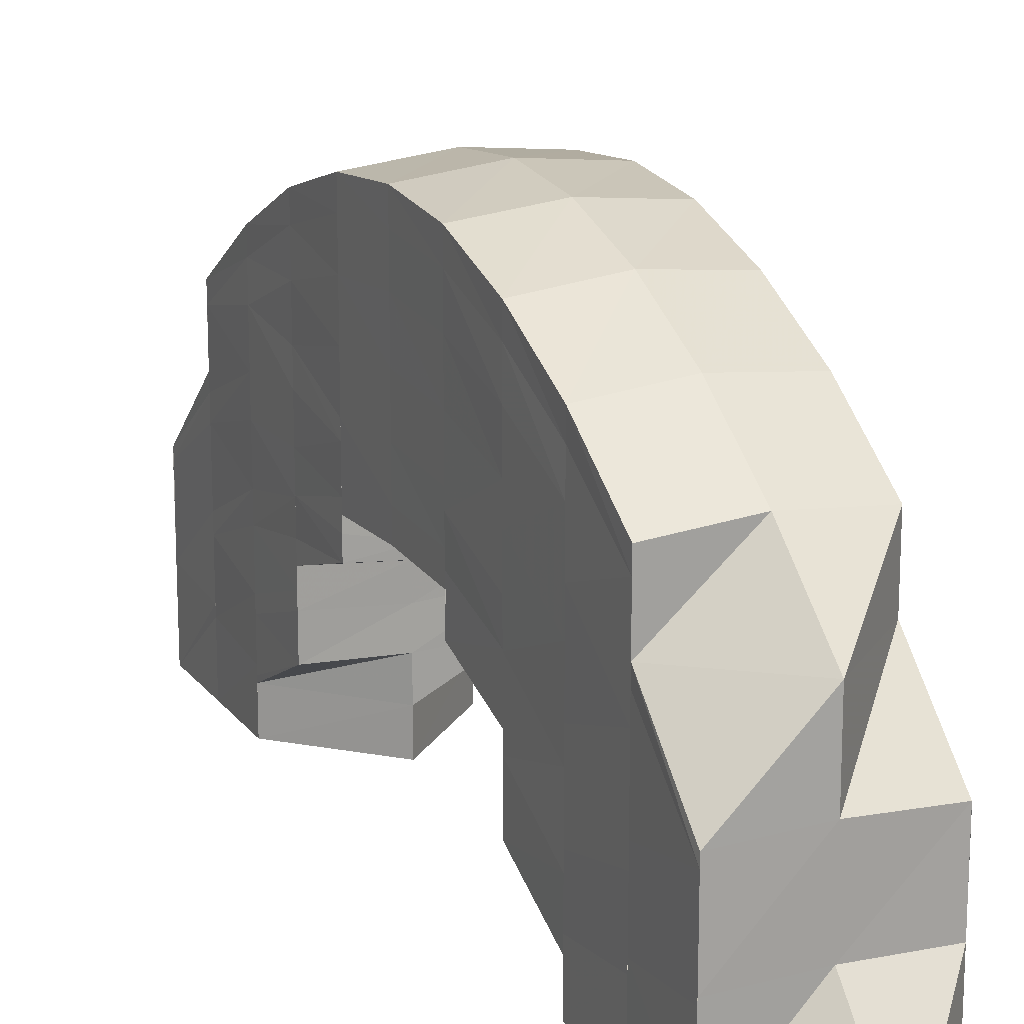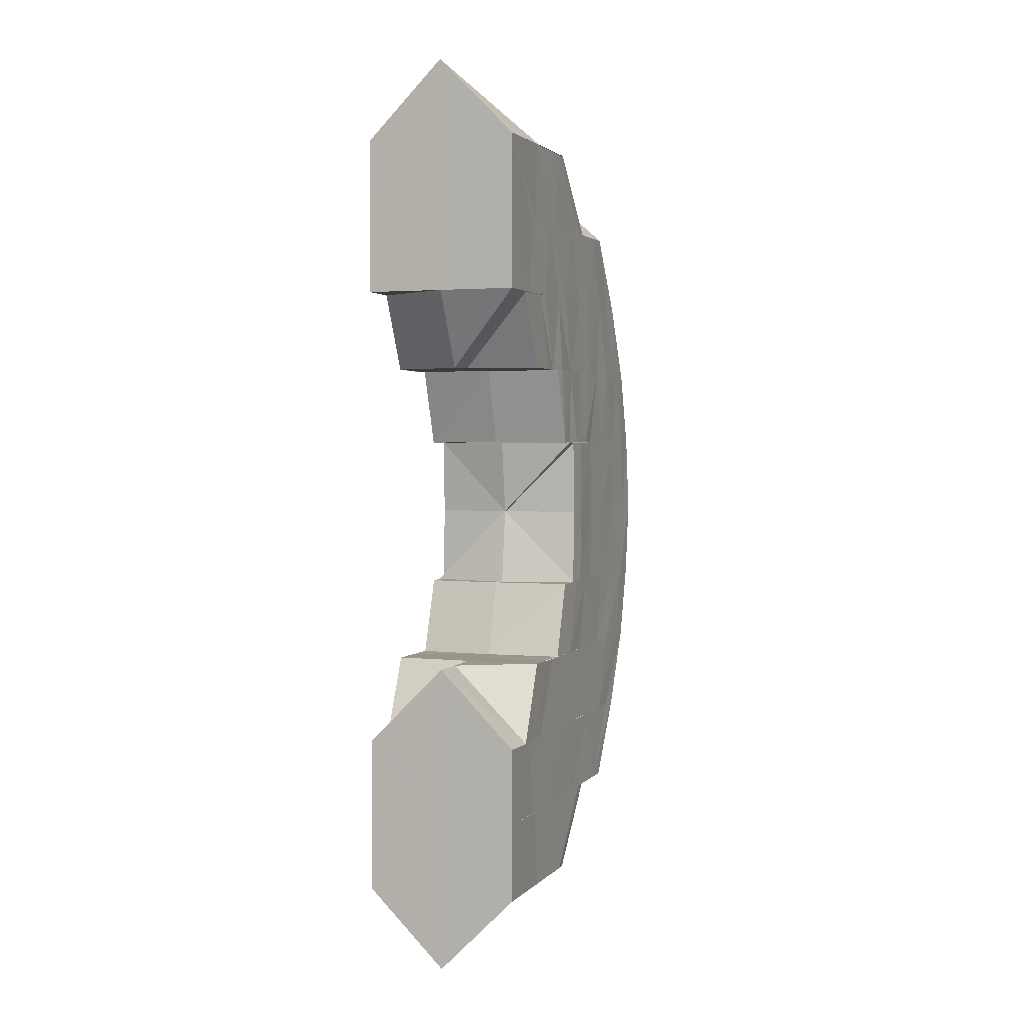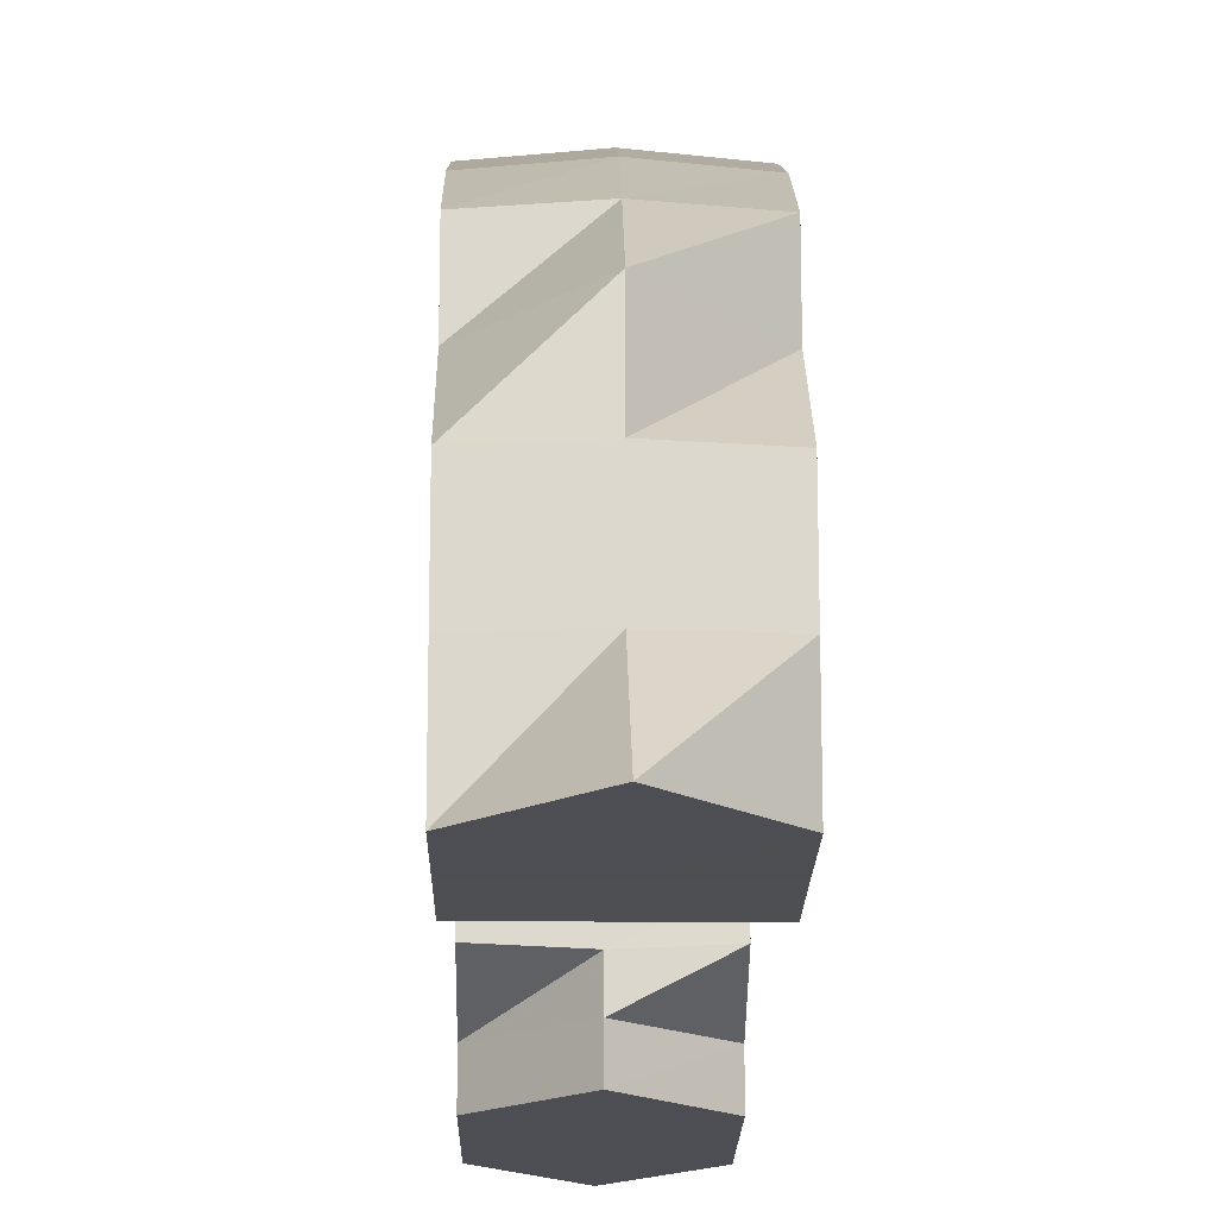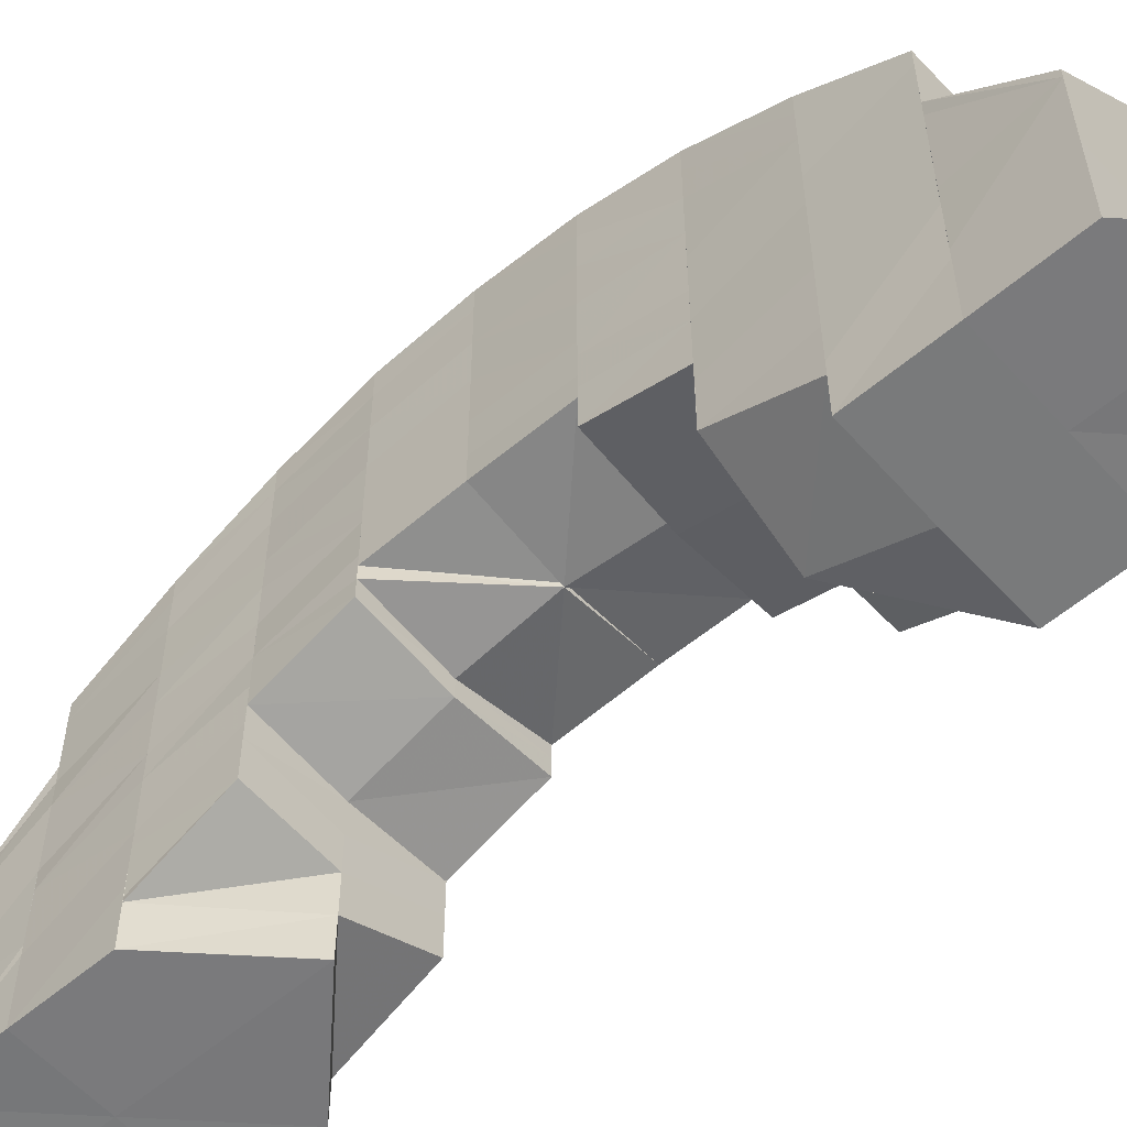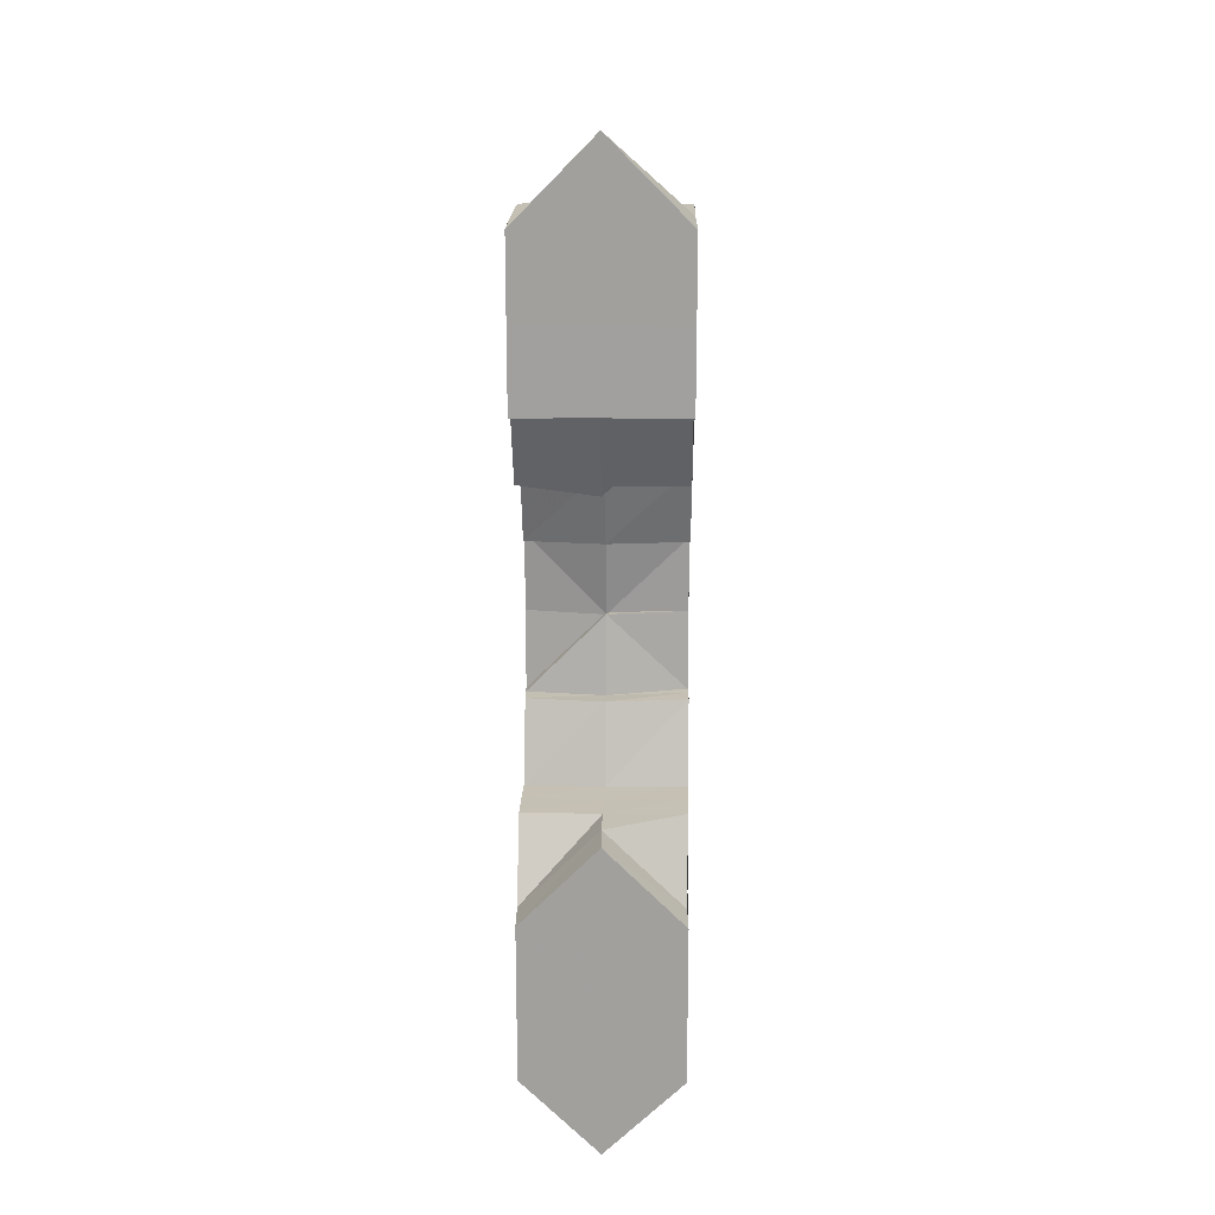
<metadata>
{"format":"obj","ext":"obj","renderer":"f3d","projection":"perspective","resolution":1024,"background":"white","views":[{"elev":17.4,"azim":155.2,"up":"+Z"},{"elev":2.5,"azim":-160.1,"up":"+Y"},{"elev":-17.4,"azim":179.0,"up":"+Z"},{"elev":-58.0,"azim":131.4,"up":"+Z"},{"elev":18.1,"azim":-178.5,"up":"+Y"}]}
</metadata>
<code>
o 10858
v 2227 1866 11.71
v 2227 1866 11.72
v 2227 1866 11.71
v 2227 1866 11.71
v 2227 1866 11.72
v 2227 1866 11.71
v 2227 1866 11.73
v 2227 1866 11.72
v 2227 1866 11.71
v 2227 1866 11.72
v 2227 1866 11.71
v 2227 1866 11.71
v 2227 1866 11.71
v 2227 1866 11.71
v 2227 1866 11.71
v 2227 1866 11.72
v 2227 1866 11.71
v 2227 1866 11.73
v 2227 1866 11.72
v 2227 1866 11.73
v 2227 1866 11.74
v 2227 1866 11.74
v 2227 1866 11.75
v 2227 1866 11.75
v 2227 1866 11.75
v 2227 1866 11.75
v 2227 1866 11.75
v 2227 1866 11.76
v 2227 1866 11.76
v 2227 1866 11.76
v 2227 1866 11.76
v 2227 1866 11.75
v 2227 1866 11.75
v 2227 1866 11.74
v 2227 1866 11.74
v 2227 1866 11.73
v 2227 1866 11.73
v 2227 1866 11.73
v 2227 1866 11.72
v 2227 1866 11.72
v 2227 1866 11.71
v 2227 1866 11.71
v 2227 1866 11.71
v 2227 1866 11.72
v 2227 1866 11.72
v 2227 1866 11.72
v 2227 1866 11.71
v 2227 1866 11.72
v 2227 1866 11.72
v 2227 1866 11.73
v 2227 1866 11.72
v 2227 1866 11.73
v 2227 1866 11.72
v 2227 1866 11.73
v 2227 1866 11.73
v 2227 1866 11.73
v 2227 1866 11.73
v 2227 1866 11.73
v 2227 1866 11.73
v 2227 1866 11.73
v 2227 1866 11.73
v 2227 1866 11.74
v 2227 1866 11.73
v 2227 1866 11.73
v 2227 1866 11.73
v 2227 1866 11.73
v 2227 1866 11.73
v 2227 1866 11.73
v 2227 1866 11.74
v 2227 1866 11.74
v 2227 1866 11.73
v 2227 1866 11.73
v 2227 1866 11.74
v 2227 1866 11.75
v 2227 1866 11.75
v 2227 1866 11.75
v 2227 1866 11.76
v 2227 1866 11.76
v 2227 1866 11.76
v 2227 1866 11.76
v 2227 1866 11.76
v 2227 1866 11.76
v 2227 1866 11.76
v 2227 1866 11.76
v 2227 1866 11.76
v 2227 1866 11.76
v 2227 1866 11.75
v 2227 1866 11.74
v 2227 1866 11.75
v 2227 1866 11.76
v 2227 1866 11.75
v 2227 1866 11.76
v 2227 1866 11.74
v 2227 1866 11.74
v 2227 1866 11.75
v 2227 1866 11.75
v 2227 1866 11.75
v 2227 1866 11.75
v 2227 1866 11.75
v 2227 1866 11.74
v 2227 1866 11.74
v 2227 1866 11.74
v 2227 1866 11.74
v 2227 1866 11.74
v 2227 1866 11.74
v 2227 1866 11.74
v 2227 1866 11.75
v 2227 1866 11.74
v 2227 1866 11.75
v 2227 1866 11.74
v 2227 1866 11.75
v 2227 1866 11.75
v 2227 1866 11.74
v 2227 1866 11.74
v 2227 1866 11.74
v 2227 1866 11.73
v 2227 1866 11.74
v 2227 1866 11.74
v 2227 1866 11.73
v 2227 1866 11.73
v 2227 1866 11.74
v 2227 1866 11.73
v 2227 1866 11.73
v 2227 1866 11.73
v 2227 1866 11.73
v 2227 1866 11.73
v 2227 1866 11.73
v 2227 1866 11.74
v 2227 1866 11.73
v 2227 1866 11.73
v 2227 1866 11.73
v 2227 1866 11.72
v 2227 1866 11.73
v 2227 1866 11.72
v 2227 1866 11.71
v 2227 1866 11.73
v 2227 1866 11.72
v 2227 1866 11.73
v 2227 1866 11.73
v 2227 1866 11.72
v 2227 1866 11.72
v 2227 1866 11.72
v 2227 1866 11.71
v 2227 1866 11.72
v 2227 1866 11.72
v 2227 1866 11.72
v 2227 1866 11.72
v 2227 1866 11.71
v 2227 1866 11.72
v 2227 1866 11.71
v 2227 1866 11.71
v 2227 1866 11.71
v 2227 1866 11.71
v 2227 1866 11.71
v 2227 1866 11.72
v 2227 1866 11.71
v 2227 1866 11.71
v 2227 1866 11.71
v 2227 1866 11.71
v 2227 1866 11.71
v 2227 1866 11.72
v 2227 1866 11.71
v 2227 1866 11.72
v 2227 1866 11.71
v 2227 1866 11.72
v 2227 1866 11.71
v 2227 1866 11.73
v 2227 1866 11.72
v 2227 1866 11.73
v 2227 1866 11.74
v 2227 1866 11.74
v 2227 1866 11.75
v 2227 1866 11.75
v 2227 1866 11.75
v 2227 1866 11.75
v 2227 1866 11.75
v 2227 1866 11.76
v 2227 1866 11.76
v 2227 1866 11.76
v 2227 1866 11.76
v 2227 1866 11.75
v 2227 1866 11.75
v 2227 1866 11.74
v 2227 1866 11.74
v 2227 1866 11.73
v 2227 1866 11.73
v 2227 1866 11.73
v 2227 1866 11.72
v 2227 1866 11.72
v 2227 1866 11.71
v 2227 1866 11.71
v 2227 1866 11.72
v 2227 1866 11.72
v 2227 1866 11.72
v 2227 1866 11.71
v 2227 1866 11.72
v 2227 1866 11.72
v 2227 1866 11.73
v 2227 1866 11.73
v 2227 1866 11.73
v 2227 1866 11.73
v 2227 1866 11.73
v 2227 1866 11.73
v 2227 1866 11.73
v 2227 1866 11.73
v 2227 1866 11.73
v 2227 1866 11.73
v 2227 1866 11.74
v 2227 1866 11.73
v 2227 1866 11.73
v 2227 1866 11.73
v 2227 1866 11.73
v 2227 1866 11.74
v 2227 1866 11.74
v 2227 1866 11.73
v 2227 1866 11.73
v 2227 1866 11.74
v 2227 1866 11.75
v 2227 1866 11.75
v 2227 1866 11.75
v 2227 1866 11.76
v 2227 1866 11.76
v 2227 1866 11.76
v 2227 1866 11.76
v 2227 1866 11.76
v 2227 1866 11.76
v 2227 1866 11.76
v 2227 1866 11.76
v 2227 1866 11.76
v 2227 1866 11.76
v 2227 1866 11.75
v 2227 1866 11.74
v 2227 1866 11.75
v 2227 1866 11.74
v 2227 1866 11.74
v 2227 1866 11.75
v 2227 1866 11.76
v 2227 1866 11.76
v 2227 1866 11.75
v 2227 1866 11.75
v 2227 1866 11.75
v 2227 1866 11.75
v 2227 1866 11.75
v 2227 1866 11.75
v 2227 1866 11.75
v 2227 1866 11.75
v 2227 1866 11.75
v 2227 1866 11.74
v 2227 1866 11.74
v 2227 1866 11.74
v 2227 1866 11.74
v 2227 1866 11.74
v 2227 1866 11.74
v 2227 1866 11.74
v 2227 1866 11.74
v 2227 1866 11.74
v 2227 1866 11.74
v 2227 1866 11.74
v 2227 1866 11.74
v 2227 1866 11.74
v 2227 1866 11.73
v 2227 1866 11.73
v 2227 1866 11.74
v 2227 1866 11.73
v 2227 1866 11.73
v 2227 1866 11.73
v 2227 1866 11.73
v 2227 1866 11.73
v 2227 1866 11.73
v 2227 1866 11.73
v 2227 1866 11.73
v 2227 1866 11.74
v 2227 1866 11.73
v 2227 1866 11.72
v 2227 1866 11.72
v 2227 1866 11.72
v 2227 1866 11.73
v 2227 1866 11.72
v 2227 1866 11.71
v 2227 1866 11.71
v 2227 1866 11.71
v 2227 1866 11.71
v 2227 1866 11.71
v 2227 1866 11.72
v 2227 1866 11.71
v 2227 1866 11.72
v 2227 1866 11.73
v 2227 1866 11.74
v 2227 1866 11.74
v 2227 1866 11.73
v 2227 1866 11.73
v 2227 1866 11.73
v 2227 1866 11.74
v 2227 1866 11.72
v 2227 1866 11.71
v 2227 1866 11.73
v 2227 1866 11.72
v 2227 1866 11.73
v 2227 1866 11.73
v 2227 1866 11.74
v 2227 1866 11.74
v 2227 1866 11.74
v 2227 1866 11.74
v 2227 1866 11.75
v 2227 1866 11.75
v 2227 1866 11.76
v 2227 1866 11.75
v 2227 1866 11.75
v 2227 1866 11.76
v 2227 1866 11.75
v 2227 1866 11.75
v 2227 1866 11.76
v 2227 1866 11.76
v 2227 1866 11.76
v 2227 1866 11.76
v 2227 1866 11.76
v 2227 1866 11.76
v 2227 1866 11.76
v 2227 1866 11.76
v 2227 1866 11.76
v 2227 1866 11.76
v 2227 1866 11.76
v 2227 1866 11.76
v 2227 1866 11.75
v 2227 1866 11.76
v 2227 1866 11.76
v 2227 1866 11.75
v 2227 1866 11.76
v 2227 1866 11.75
v 2227 1866 11.75
v 2227 1866 11.75
v 2227 1866 11.75
v 2227 1866 11.74
v 2227 1866 11.74
v 2227 1866 11.74
v 2227 1866 11.73
v 2227 1866 11.73
v 2227 1866 11.73
v 2227 1866 11.74
v 2227 1866 11.72
v 2227 1866 11.73
v 2227 1866 11.72
v 2227 1866 11.71
v 2227 1866 11.73
v 2227 1866 11.74
v 2227 1866 11.72
v 2227 1866 11.71
v 2227 1866 11.71
v 2227 1866 11.72
v 2227 1866 11.72
v 2227 1866 11.72
v 2227 1866 11.74
v 2227 1866 11.73
v 2227 1866 11.73
v 2227 1866 11.73
v 2227 1866 11.73
v 2227 1866 11.73
v 2227 1866 11.74
v 2227 1866 11.74
v 2227 1866 11.73
v 2227 1866 11.74
v 2227 1866 11.73
v 2227 1866 11.74
v 2227 1866 11.73
v 2227 1866 11.73
v 2227 1866 11.74
v 2227 1866 11.74
v 2227 1866 11.74
v 2227 1866 11.74
v 2227 1866 11.73
v 2227 1866 11.74
v 2227 1866 11.73
v 2227 1866 11.74
v 2227 1866 11.74
v 2227 1866 11.73
v 2227 1866 11.73
v 2227 1866 11.73
v 2227 1866 11.74
v 2227 1866 11.71
v 2227 1866 11.71
v 2227 1866 11.71
v 2227 1866 11.71
v 2227 1866 11.71
v 2227 1866 11.71
v 2227 1866 11.71
v 2227 1866 11.71
v 2227 1866 11.71
f 1 2 3
f 4 5 1
f 5 2 6
f 5 7 2
f 3 8 9
f 9 10 11
f 11 12 13
f 12 14 15
f 10 16 17
f 10 18 16
f 18 19 16
f 18 20 19
f 21 20 18
f 21 22 20
f 23 22 21
f 23 24 22
f 25 24 23
f 26 27 23
f 27 28 24
f 28 29 30
f 31 30 24
f 24 30 32
f 30 33 32
f 32 33 34
f 32 34 35
f 35 34 36
f 35 36 37
f 37 36 38
f 37 38 39
f 39 38 40
f 39 40 12
f 12 40 41
f 41 42 43
f 41 44 42
f 40 44 41
f 40 45 44
f 44 46 47
f 45 48 44
f 48 49 46
f 45 50 48
f 44 48 51
f 50 52 48
f 48 52 53
f 52 54 53
f 55 56 52
f 52 57 54
f 58 57 52
f 58 59 57
f 59 60 57
f 57 60 61
f 59 62 63
f 57 64 65
f 66 67 64
f 68 69 58
f 70 69 68
f 68 71 72
f 73 70 68
f 74 70 73
f 74 75 70
f 76 75 74
f 33 76 74
f 77 76 33
f 30 77 33
f 78 77 30
f 29 79 77
f 77 80 76
f 79 81 80
f 82 80 77
f 80 83 76
f 76 83 75
f 80 84 83
f 81 85 84
f 86 84 80
f 83 87 75
f 75 87 88
f 84 89 83
f 83 89 87
f 84 90 89
f 85 91 90
f 92 90 84
f 87 93 88
f 88 93 94
f 89 95 87
f 87 95 93
f 90 96 89
f 89 96 95
f 90 97 96
f 91 98 97
f 99 97 90
f 95 100 93
f 93 101 94
f 93 100 101
f 94 101 102
f 100 103 101
f 101 103 104
f 103 105 106
f 101 106 62
f 95 107 100
f 96 107 95
f 107 108 100
f 96 109 107
f 97 109 96
f 107 110 108
f 109 110 107
f 97 111 109
f 112 111 97
f 111 113 109
f 109 113 110
f 111 114 113
f 115 116 114
f 110 117 108
f 108 117 118
f 117 119 118
f 118 119 120
f 110 121 117
f 113 121 110
f 121 122 117
f 119 123 124
f 125 126 123
f 119 125 127
f 113 128 121
f 114 128 113
f 114 129 128
f 130 129 114
f 129 131 128
f 129 132 131
f 128 133 121
f 128 131 133
f 121 133 122
f 132 134 131
f 132 135 134
f 131 136 133
f 134 135 137
f 133 138 122
f 133 136 138
f 122 138 125
f 138 139 125
f 136 140 138
f 138 140 139
f 136 137 140
f 140 141 139
f 137 142 140
f 137 143 142
f 139 141 144
f 141 145 146
f 147 148 145
f 141 147 149
f 150 151 137
f 151 152 142
f 150 151 153
f 151 152 153
f 154 150 153
f 154 150 155
f 152 156 153
f 152 156 157
f 156 158 153
f 156 158 159
f 158 160 153
f 158 160 161
f 160 162 153
f 160 162 163
f 157 164 159
f 165 166 161
f 165 161 167
f 168 165 167
f 168 167 169
f 169 167 170
f 169 170 171
f 171 170 172
f 171 172 173
f 173 172 174
f 172 175 176
f 173 176 177
f 178 177 179
f 178 173 180
f 181 173 178
f 182 181 178
f 183 181 182
f 183 184 181
f 185 184 183
f 185 186 184
f 187 186 185
f 187 188 186
f 189 188 187
f 189 159 188
f 157 159 189
f 190 191 157
f 190 157 192
f 192 157 189
f 192 189 193
f 194 195 192
f 196 192 193
f 197 194 196
f 149 192 196
f 196 193 198
f 199 196 198
f 144 196 199
f 200 144 199
f 199 201 202
f 200 199 203
f 203 199 204
f 203 204 205
f 206 203 205
f 127 203 206
f 207 205 208
f 209 210 203
f 211 209 207
f 204 212 213
f 213 212 214
f 215 216 212
f 212 217 214
f 214 217 218
f 214 218 219
f 219 218 220
f 218 182 220
f 220 182 221
f 182 178 221
f 221 178 222
f 221 179 223
f 220 221 224
f 224 223 225
f 224 221 226
f 227 220 224
f 219 220 227
f 227 224 228
f 228 225 229
f 228 224 230
f 231 219 227
f 232 219 231
f 233 227 228
f 231 227 233
f 234 232 231
f 235 232 234
f 236 231 233
f 234 231 236
f 233 228 237
f 237 228 238
f 237 229 239
f 240 233 237
f 236 233 240
f 240 237 241
f 241 239 242
f 241 237 243
f 244 240 241
f 245 236 240
f 245 240 244
f 244 241 246
f 246 241 247
f 248 244 246
f 249 236 245
f 249 234 236
f 250 249 245
f 251 234 249
f 251 235 234
f 252 235 251
f 253 251 249
f 254 251 253
f 255 256 251
f 257 255 253
f 258 245 244
f 250 245 258
f 258 244 248
f 259 250 258
f 260 250 259
f 261 260 259
f 262 260 261
f 259 258 263
f 263 258 248
f 264 259 263
f 265 266 261
f 61 261 267
f 268 265 267
f 267 264 269
f 270 267 269
f 264 263 271
f 269 264 271
f 271 263 272
f 263 248 272
f 269 271 273
f 270 269 274
f 274 269 273
f 275 270 274
f 53 270 275
f 274 273 276
f 273 271 277
f 271 272 277
f 278 274 276
f 278 276 279
f 280 276 4
f 281 278 280
f 282 283 281
f 276 284 285
f 284 286 285
f 284 277 286
f 277 287 286
f 277 272 287
f 272 288 287
f 287 288 7
f 272 248 288
f 248 246 288
f 288 289 290
f 7 291 2
f 292 293 291
f 2 291 294
f 2 294 295
f 291 296 294
f 297 8 295
f 297 298 8
f 298 299 8
f 298 300 299
f 301 300 298
f 296 301 298
f 291 302 296
f 302 301 296
f 303 302 291
f 303 247 302
f 247 304 302
f 302 304 301
f 304 305 301
f 304 306 305
f 243 306 304
f 307 308 304
f 308 309 306
f 306 310 311
f 309 312 313
f 238 313 306
f 306 313 25
f 313 314 310
f 312 315 316
f 313 316 31
f 230 316 313
f 316 317 314
f 315 318 319
f 226 319 316
f 316 319 78
f 319 320 317
f 318 321 322
f 319 322 82
f 222 322 319
f 322 323 320
f 321 324 325
f 180 325 322
f 322 325 86
f 325 326 323
f 324 327 328
f 325 328 92
f 174 328 325
f 328 329 326
f 330 331 329
f 328 330 99
f 332 330 328
f 332 333 330
f 333 334 330
f 330 334 112
f 334 335 112
f 333 336 334
f 334 337 335
f 336 337 334
f 338 336 333
f 339 338 333
f 336 340 337
f 341 338 339
f 341 163 338
f 163 342 338
f 163 343 342
f 337 344 345
f 340 346 337
f 340 343 346
f 337 346 130
f 346 155 130
f 346 347 155
f 343 347 346
f 343 347 153
f 348 349 350
f 349 351 275
f 51 275 350
f 352 353 354
f 354 353 355
f 356 357 353
f 358 120 353
f 353 359 262
f 353 360 361
f 362 361 363
f 364 365 363
f 364 366 367
f 368 369 370
f 371 370 372
f 373 374 372
f 373 375 376
f 377 375 378
f 379 380 381
f 380 382 381
f 383 379 381
f 382 384 381
f 385 383 381
f 384 386 381
f 387 385 381
f 386 387 381

</code>
